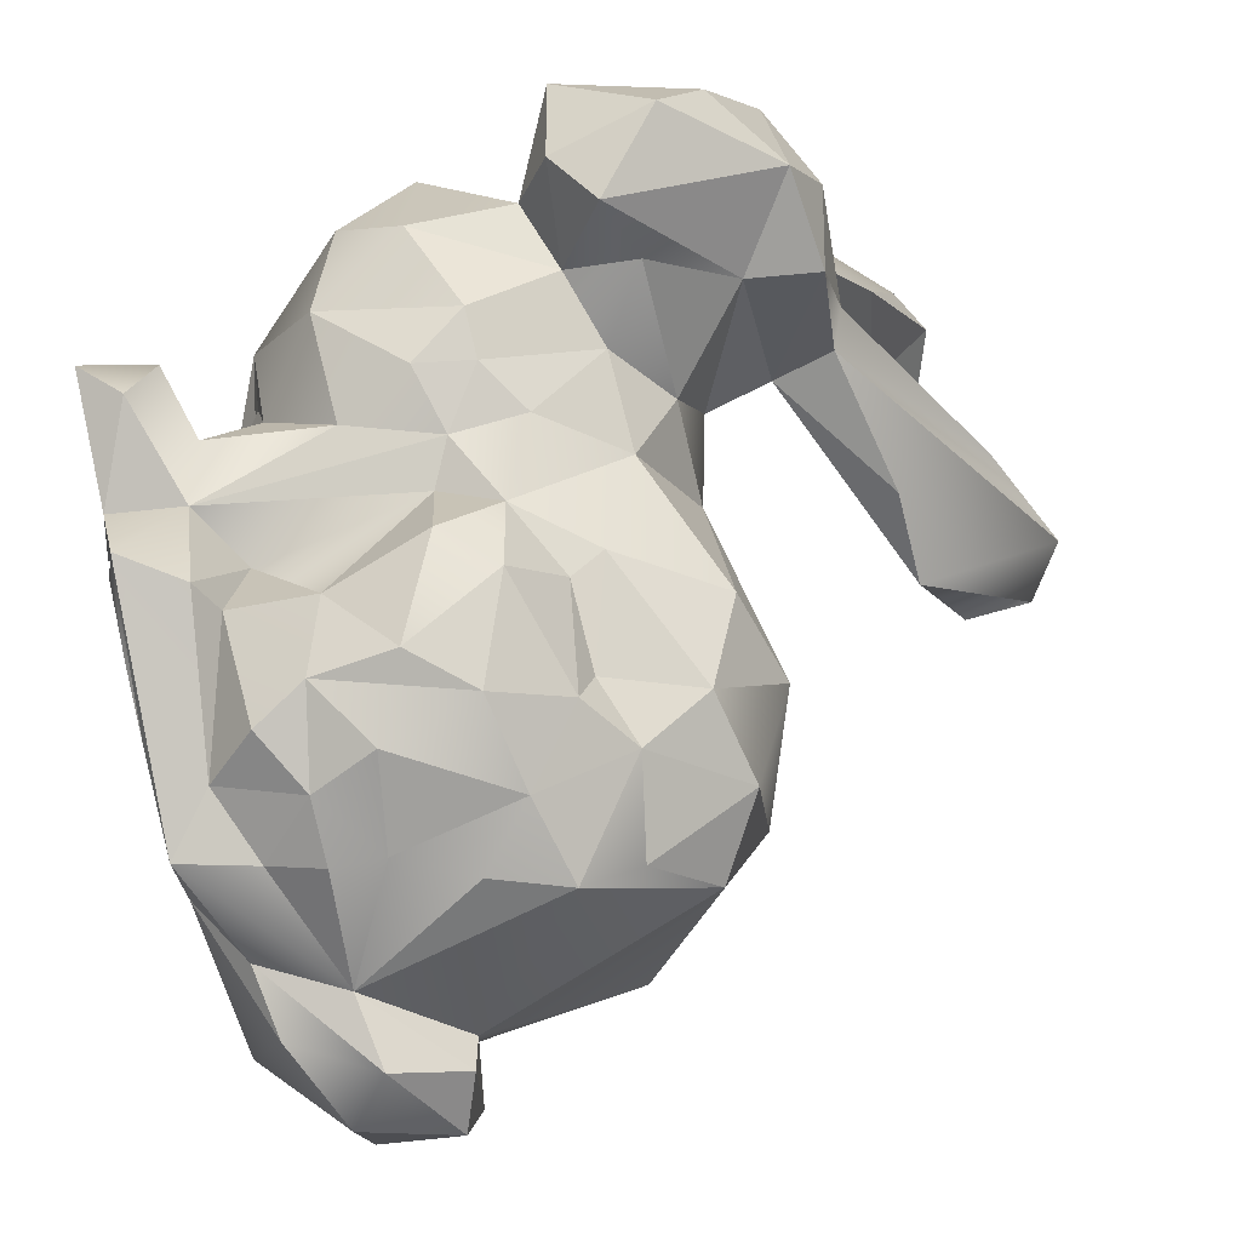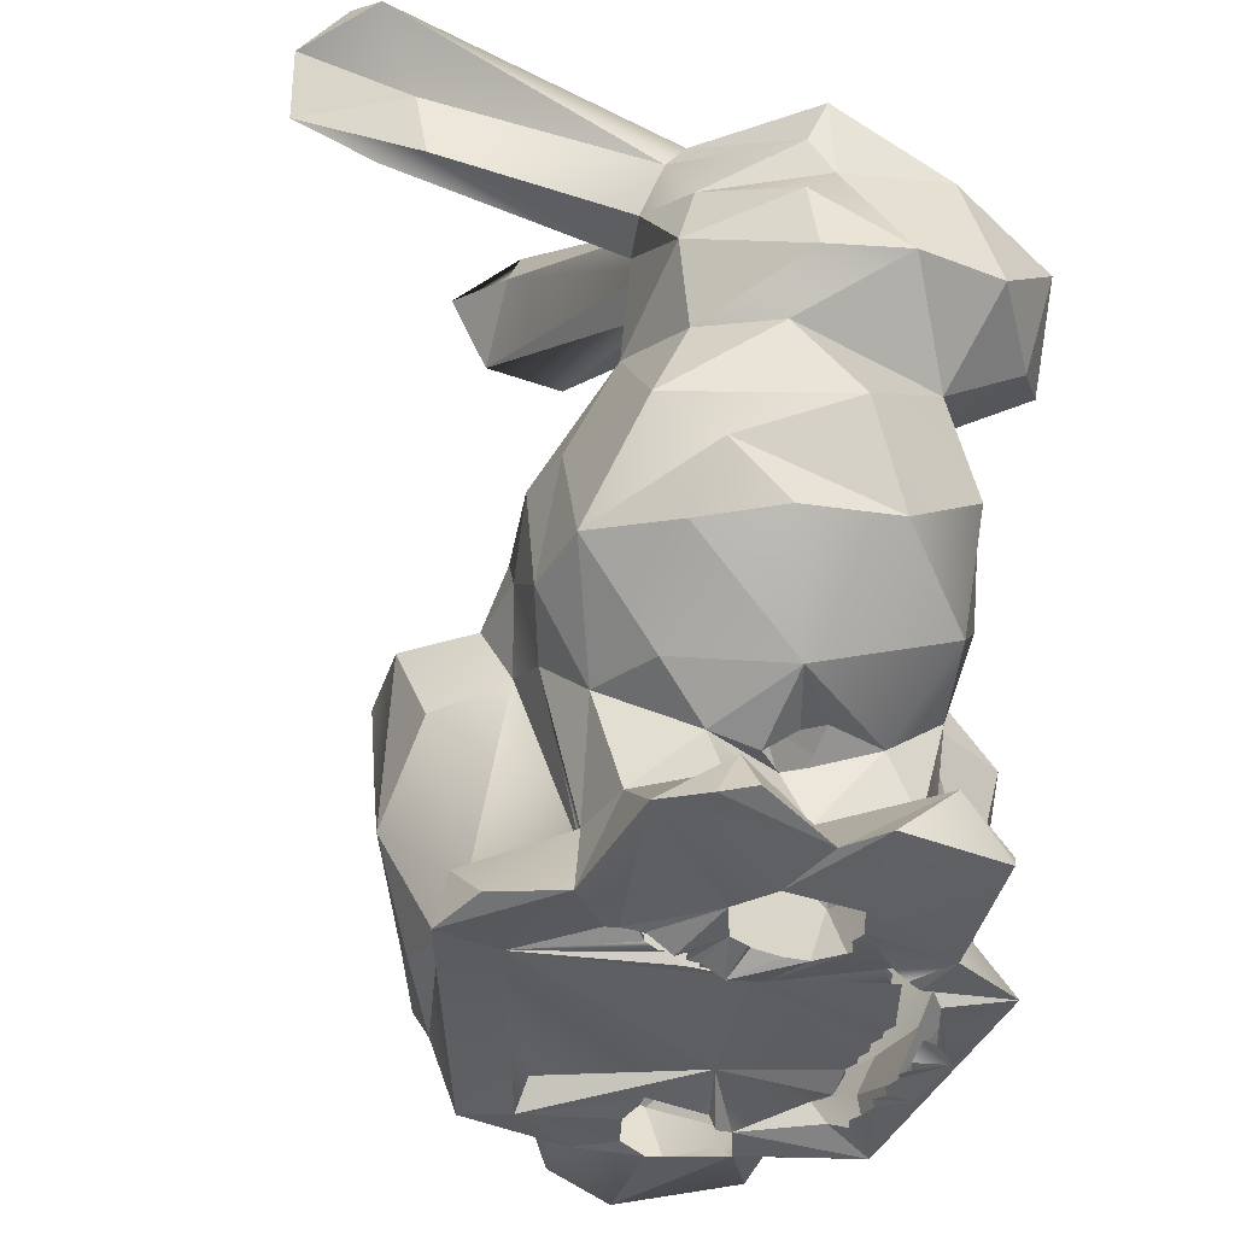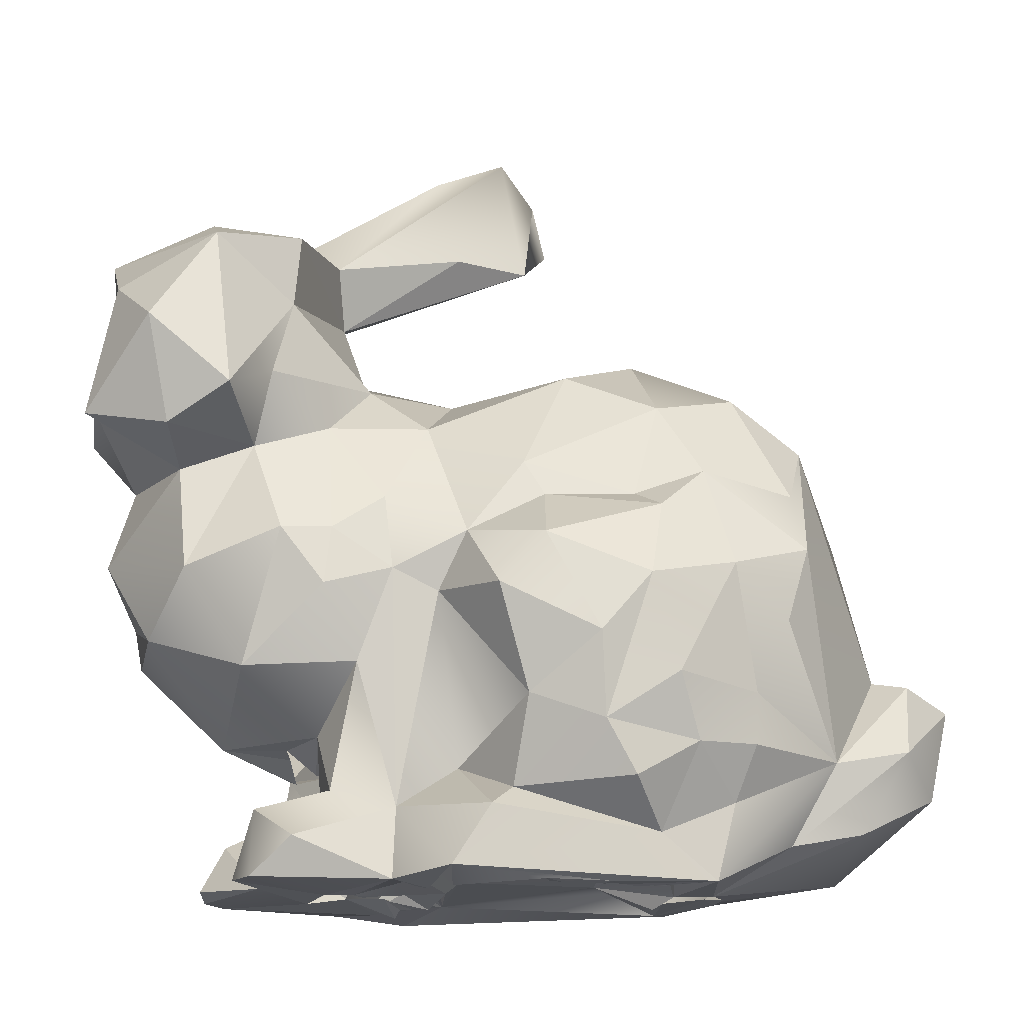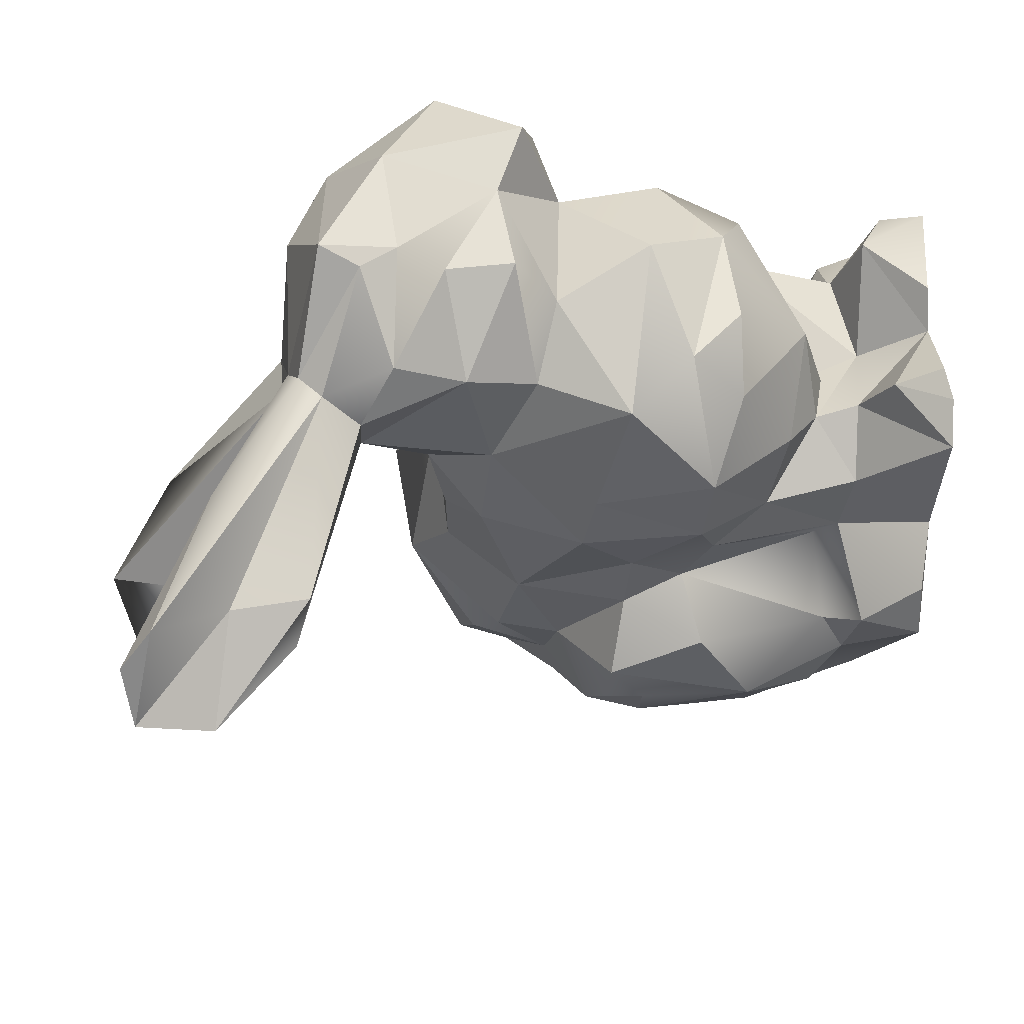
<metadata>
{"format":"obj","ext":"obj","renderer":"f3d","projection":"perspective","resolution":1024,"background":"white","views":[{"elev":75.5,"azim":77.1,"up":"+Z"},{"elev":-39.9,"azim":-99.8,"up":"+Y"},{"elev":-14.4,"azim":-2.9,"up":"+Y"},{"elev":-21.1,"azim":-95.6,"up":"+Z"}]}
</metadata>
<code>
o Bunny
v -0.03343 0.1162 0.03264
v -0.00889 0.1692 -0.02322
v -0.008708 0.1264 0.03157
v -0.08703 0.109 0.01094
v -0.01792 0.1877 -0.01893
v -0.07199 0.1817 -0.05391
v -0.0703 0.1679 -0.02139
v -0.06753 0.1522 -0.04758
v -0.0905 0.1372 0.01824
v -0.09415 0.1291 0.0126
v -0.04893 0.03403 -0.01306
v -0.02173 0.0831 0.05717
v -0.0618 0.1677 -0.04607
v 0.004495 0.1324 0.01941
v -0.003006 0.1291 -0.004367
v -0.05748 0.1567 0.01081
v -0.0566 0.1523 0.03159
v -0.07129 0.1495 0.04192
v -0.09047 0.09269 0.02103
v -0.07727 0.1535 -0.001358
v -0.09192 0.1509 0.01739
v -0.06909 0.1554 0.002795
v -0.07696 0.1073 0.03589
v -0.02864 0.1264 0.01154
v -0.06214 0.1497 -0.003581
v 0.04379 0.1007 0.004992
v -0.03304 0.09013 -0.02523
v -0.04369 0.1254 0.02371
v 0.02144 0.1229 0.03022
v -0.02932 0.03533 0.01718
v -0.08222 0.07815 0.02768
v -0.08174 0.1305 0.05305
v -0.05144 0.04689 0.01947
v -0.07892 0.1766 -0.04945
v 0.05297 0.07177 0.02369
v 0.04742 0.07318 0.01964
v -0.05013 0.1537 0.01146
v -0.09062 0.1436 0.0142
v -0.08328 0.1371 -0.00145
v -0.03227 0.05265 -0.00953
v -0.08477 0.07585 0.01106
v -0.02266 0.04673 0.05267
v -0.02927 0.03639 0.0544
v -0.06762 0.1184 0.05334
v 0.04253 0.0885 -0.007654
v -0.08697 0.08494 0.001447
v -0.0562 0.05529 0.01181
v -0.0576 0.05685 0.003691
v -0.06381 0.09932 -0.0178
v 0.05856 0.05369 0.004895
v 0.06141 0.06824 0.01668
v 0.0574 0.05178 0.02036
v -0.03129 0.1772 -0.003621
v 0.02375 0.1252 0.002086
v -0.04548 0.07477 -0.01807
v -0.03452 0.03619 0.03454
v -0.04148 0.04979 -0.01111
v -0.05242 0.0658 -0.01173
v -0.05788 0.07923 -0.02066
v -0.06247 0.1655 -0.06155
v -0.04911 0.1432 0.005885
v -0.04494 0.1306 0.009231
v 0.005482 0.03847 0.03341
v 0.007932 0.03945 0.03232
v 0.04663 0.07224 0.00513
v 0.03447 0.1145 0.02482
v 0.007163 0.1009 -0.02166
v -0.06389 0.1419 -0.007668
v -0.004729 0.0748 0.05865
v 0.003935 0.08503 0.05716
v 0.0086 0.06849 0.05618
v 0.001322 0.05133 0.05398
v -0.00392 0.06052 0.05576
v 0.05708 0.07135 0.005349
v 0.002383 0.1018 0.04414
v 0.006356 0.09848 0.05029
v 0.04147 0.04335 -0.003089
v -0.05201 0.1435 -2.2e-05
v -0.02426 0.0915 -0.03696
v -0.07529 0.08876 0.04084
v 0.00608 0.04295 0.0453
v 0.01212 0.05745 0.05145
v 0.03955 0.05796 -0.00576
v -0.0802 0.07501 -0.002835
v 0.01357 0.03507 -0.02089
v -0.01807 0.04467 -0.02795
v -0.06508 0.07174 0.03965
v -0.05872 0.0951 0.04486
v 0.02055 0.03539 -0.002564
v 0.006988 0.1188 0.039
v -0.05082 0.05596 0.01536
v 0.01892 0.08841 0.05008
v -0.06515 0.1184 -0.009562
v -0.0139 0.09195 0.05649
v -0.06896 0.04445 0.005871
v -0.05881 0.04902 0.005937
v -0.07297 0.1563 0.02667
v 0.01446 0.1061 0.04384
v -0.02996 0.03842 0.003822
v -0.03128 0.03768 0.001608
v -0.05118 0.08511 0.04566
v 0.0331 0.1065 -0.01156
v -0.0389 0.03514 0.04294
v -0.05088 0.1157 0.03402
v 0.0417 0.03796 0.007335
v -0.07283 0.1502 -0.04062
v 0.03842 0.05679 0.03217
v -0.08301 0.09541 -0.008218
v -0.08027 0.1117 -0.002034
v 0.03054 0.04249 0.02981
v -0.05567 0.04194 0.04688
v -0.02294 0.1771 -0.02167
v -0.05 0.09525 0.0441
v 0.02018 0.05651 -0.02757
v 0.02499 0.04903 -0.01998
v -0.06441 0.0634 -0.004097
v -0.07064 0.0789 -0.01656
v 0.05123 0.05889 0.03161
v -0.04971 0.05087 0.03573
v -0.05281 0.04874 -0.006951
v -0.04537 0.07228 0.04167
v -0.07325 0.03631 0.007607
v -0.04091 0.1015 0.04146
v -0.06399 0.1114 0.03725
v -0.03839 0.04765 0.03971
v -0.03947 0.08833 0.04359
v -0.03153 0.08449 0.04244
v -0.02672 0.09464 0.04534
v -0.01682 0.1077 0.04272
v -0.03615 0.07941 -0.02053
v -0.0947 0.117 0.01409
v -0.01889 0.05008 0.04745
v -0.01325 0.1014 0.04446
v -0.002983 0.03674 0.01534
v -0.01657 0.06507 0.05329
v -0.01371 0.1611 -0.0106
v -0.03414 0.03441 0.03674
v -0.02715 0.1597 0.00062
v 0.03248 0.09245 0.04281
v 0.01568 0.09818 -0.02367
v 0.01901 0.04826 0.04259
v 0.0223 0.05763 0.04675
v 0.03067 0.1031 0.03791
v 0.04304 0.0446 0.02947
v -0.05777 0.1392 0.03302
v -0.06084 0.1235 0.04301
v -0.0265 0.1097 -0.02039
v -0.06266 0.0353 0.04443
v 0.02261 0.06644 0.04676
v 0.02847 0.07925 0.04556
v 0.01575 0.03501 0.04309
v -0.09326 0.12 0.02887
v -0.07256 0.1423 -0.007886
v -0.03033 0.0401 0.03396
v 0.03415 0.06805 -0.01699
v -0.01092 0.1825 -0.02987
v -0.03556 0.04469 -0.0286
v -0.0647 0.179 -0.06182
v -0.02638 0.04994 -0.02507
v -0.0269 0.03872 0.03626
v -0.02904 0.03898 0.03607
v 0.01823 0.0358 0.004795
v -0.09326 0.1156 0.04167
v -0.05212 0.06083 0.03065
v -0.06642 0.03637 0.02721
v -0.08886 0.1401 0.03708
v -0.02881 0.03414 0.04285
v -0.06243 0.04731 0.03778
v -0.05251 0.05591 0.01894
v -0.01105 0.1004 -0.02452
v -0.06968 0.03474 -0.006517
v -0.05091 0.1289 -0.003997
v -0.03126 0.03459 0.01093
v 0.006775 0.0388 -0.01099
v -0.07841 0.1123 0.04836
v -0.01075 0.03481 0.04314
v -0.01324 0.03479 0.04871
v -0.01263 0.0349 0.04262
v 0.01069 0.03438 -0.01246
v -0.05758 0.1481 -0.001617
v -0.04474 0.03518 -0.02511
v -0.03635 0.03395 -0.03088
v -0.02901 0.03693 0.005808
v -0.01849 0.08471 -0.03963
v -0.02914 0.03655 -0.01979
v -0.06099 0.1563 0.002947
v -0.06214 0.03569 0.02029
v -0.03672 0.03459 0.02232
v -0.02782 0.05475 0.03586
v -0.03225 0.03306 0.01102
v -0.03654 0.0349 0.01836
v 0.01008 0.03484 0.01861
v 0.01068 0.03455 0.02063
v 0.007298 0.03265 0.01742
v -0.07274 0.03482 0.001649
v -0.05771 0.05993 0.02113
v -0.03127 0.07507 -0.0326
v -0.003924 0.1115 -0.02061
v -0.08521 0.1246 -0.004456
v -0.07165 0.1638 -0.04273
v -0.03674 0.1247 -0.007409
v 0.03669 0.08648 -0.01725
v 0.003293 0.116 -0.01886
v -0.01825 0.1229 -0.006901
v -0.07717 0.1492 -0.004709
v 0.00642 0.03461 0.01629
v 0.01685 0.1175 -0.01447
v -0.05363 0.1006 -0.02157
v 0.008293 0.09227 -0.03194
v 0.05194 0.05935 -0.004368
v -0.04684 0.1187 -0.01439
v -0.04095 0.0338 0.02716
v -0.04553 0.03389 0.02781
v -0.005971 0.03931 0.03651
v -0.02677 0.03742 0.01592
v -0.0335 0.03382 0.008837
v 0.03267 0.05008 -0.008235
v -0.04487 0.09025 -0.02192
v 0.009989 0.07049 -0.03236
v -0.03115 0.03674 0.0407
v -0.002321 0.03471 0.0456
v 0.01071 0.04629 -0.02576
v 0.004056 0.05697 -0.03127
v -0.006529 0.04893 -0.03128
v -0.002484 0.08288 -0.0374
v -0.01659 0.06354 -0.03764
v -0.0325 0.03374 0.009074
v 0.01063 0.03507 0.003799
v 0.01758 0.03455 0.02212
v 0.02265 0.03615 0.01271
v 0.02018 0.03732 0.02009
v -0.003344 0.03472 0.04111
v -0.001502 0.03501 0.03943
v -0.01341 0.03931 0.03857
v -0.015 0.03937 0.03991
v -0.03281 0.03405 0.03886
v -0.02654 0.03907 0.03803
v 0.02105 0.03521 0.009196
v 0.009376 0.03671 0.03513
v 0.02055 0.03753 0.004759
v 0.005513 0.03609 0.006367
v 0.008064 0.03627 0.006002
v -0.0157 0.03701 0.04386
v -0.007573 0.03942 0.03784
v -0.005252 0.03502 0.04052
v -0.007293 0.03547 0.04227
v 0.002738 0.03772 0.03449
v -0.002248 0.03933 0.03545
v -0.008916 0.03502 0.04146
v 0.006728 0.03472 0.03789
v -0.000149 0.03952 0.03575
v -0.009665 0.03941 0.03748
v 0.000247 0.03476 0.04015
v -0.01812 0.03475 0.04507
v -0.06927 0.06081 0.01516
v 0.004818 0.03489 0.03729
v -0.00388 0.03949 0.03681
v 0.002607 0.03456 0.03864
v -0.05722 0.05888 0.01714
v -0.04173 0.03364 -0.005646
v -0.04691 0.03512 0.008543
v -0.05389 0.03369 0.01426
v -0.03788 0.03613 -0.007269
v -0.04921 0.03663 0.008551
v -0.05054 0.03402 0.02669
v -0.04116 0.03362 -0.001947
v -0.03817 0.03225 0.002601
v -0.04015 0.03503 0.009962
v -0.05101 0.03472 0.02483
v -0.0363 0.03942 -0.005098
v -0.03991 0.03386 0.000216
v -0.03997 0.03439 -0.002104
v -0.03883 0.03399 0.000319
v -0.03535 0.03985 -0.002797
v -0.03731 0.03364 0.004571
v -0.03929 0.03432 0.01278
v -0.03416 0.03768 -0.000778
v -0.01127 0.03949 0.03883
v -0.03208 0.03838 -0.000419
v -0.03523 0.03372 0.004914
v -0.03491 0.0337 0.006824
v -0.03684 0.03573 0.01365
v -0.0438 0.03363 0.02638
v -0.03382 0.03381 0.006925
f 19 4 108
f 20 21 22
f 7 22 25
f 38 21 20
f 41 31 46
f 50 51 52
f 44 32 175
f 15 14 54
f 50 210 74
f 98 75 76
f 77 50 105
f 124 23 80
f 88 124 80
f 82 71 73
f 83 45 65
f 71 70 73
f 87 88 80
f 28 1 24
f 70 92 76
f 136 61 78
f 21 97 22
f 75 90 129
f 45 102 26
f 82 73 72
f 101 88 87
f 88 104 124
f 113 104 88
f 35 107 118
f 88 101 113
f 133 75 129
f 111 119 168
f 180 112 2
f 87 121 101
f 94 70 76
f 110 118 107
f 144 118 110
f 14 24 3
f 35 36 107
f 123 104 113
f 73 70 69
f 101 126 113
f 125 119 111
f 126 101 121
f 126 123 113
f 123 1 104
f 1 28 104
f 65 26 36
f 37 53 16
f 98 29 90
f 125 126 121
f 168 187 165
f 128 123 126
f 128 1 123
f 15 24 14
f 127 126 125
f 127 128 126
f 158 13 60
f 189 127 125
f 128 129 1
f 168 33 187
f 98 90 75
f 45 26 65
f 133 129 128
f 3 1 129
f 114 155 115
f 76 92 98
f 1 3 24
f 92 139 98
f 73 135 132
f 14 3 90
f 29 14 90
f 90 3 129
f 8 60 13
f 98 143 29
f 42 81 132
f 135 69 12
f 12 69 94
f 77 210 50
f 81 72 132
f 132 72 73
f 135 73 69
f 76 133 94
f 137 103 56
f 69 70 94
f 44 18 32
f 52 118 144
f 44 145 18
f 143 66 29
f 46 31 19
f 146 44 124
f 44 146 145
f 141 107 142
f 145 17 18
f 124 104 146
f 136 37 138
f 9 21 38
f 149 150 92
f 81 151 141
f 28 145 146
f 146 104 28
f 151 107 141
f 136 5 37
f 143 98 139
f 150 139 92
f 66 139 36
f 107 150 149
f 141 142 82
f 51 50 74
f 199 153 68
f 51 118 52
f 43 151 81
f 37 5 53
f 92 70 71
f 81 141 82
f 142 149 82
f 61 136 138
f 71 149 92
f 82 149 71
f 43 81 42
f 107 139 150
f 142 107 149
f 139 66 143
f 61 138 37
f 36 139 107
f 82 72 81
f 25 68 13
f 57 40 157
f 99 100 185
f 152 166 9
f 155 83 115
f 85 115 89
f 84 41 46
f 91 164 169
f 160 161 154
f 9 39 10
f 61 62 172
f 156 136 2
f 155 202 45
f 115 83 217
f 151 110 107
f 176 177 178
f 155 45 83
f 172 78 61
f 9 38 39
f 115 217 89
f 215 183 185
f 86 157 159
f 33 96 187
f 26 66 36
f 218 27 130
f 61 17 145
f 61 37 17
f 62 145 28
f 62 61 145
f 105 50 52
f 6 13 158
f 6 34 7
f 74 35 51
f 36 35 74
f 65 36 74
f 6 7 13
f 22 97 16
f 24 62 28
f 20 205 38
f 97 17 16
f 8 13 68
f 125 121 119
f 17 97 18
f 26 54 66
f 186 22 16
f 102 54 26
f 62 24 201
f 7 20 22
f 16 17 37
f 54 29 66
f 18 97 21
f 131 10 199
f 180 2 78
f 25 13 7
f 19 108 46
f 14 29 54
f 148 111 168
f 135 12 127
f 7 34 20
f 189 135 127
f 132 135 189
f 186 16 53
f 103 43 125
f 12 94 128
f 125 42 189
f 189 42 132
f 192 193 194
f 122 95 195
f 147 208 211
f 33 91 48
f 148 168 165
f 32 163 175
f 166 32 18
f 43 42 125
f 133 128 94
f 31 80 19
f 118 51 35
f 196 169 164
f 187 95 122
f 18 21 166
f 187 96 95
f 19 80 23
f 119 121 164
f 127 12 128
f 197 79 226
f 32 166 163
f 96 33 48
f 60 200 158
f 158 200 34
f 106 200 60
f 27 79 197
f 47 48 91
f 168 119 33
f 205 200 106
f 200 205 34
f 130 27 197
f 159 130 197
f 40 130 159
f 157 40 159
f 9 166 21
f 158 34 6
f 198 147 15
f 112 5 156
f 57 157 181
f 34 205 20
f 84 117 116
f 202 209 140
f 80 31 87
f 153 205 106
f 152 10 131
f 204 201 24
f 33 164 91
f 11 57 181
f 174 179 134
f 117 46 108
f 19 23 4
f 152 9 10
f 54 207 15
f 180 186 112
f 53 5 186
f 203 207 67
f 15 203 198
f 58 120 48
f 198 170 147
f 78 2 136
f 183 99 185
f 24 15 204
f 152 163 166
f 39 205 153
f 95 171 195
f 96 48 120
f 96 120 171
f 4 109 108
f 10 39 199
f 38 205 39
f 109 131 199
f 4 131 109
f 170 209 79
f 102 207 54
f 153 106 68
f 102 45 202
f 65 210 83
f 155 114 209
f 56 103 213
f 56 213 212
f 188 30 212
f 215 56 30
f 214 215 134
f 186 25 22
f 186 180 25
f 102 202 140
f 27 170 79
f 102 140 67
f 78 68 180
f 74 210 65
f 180 68 25
f 75 133 76
f 201 204 147
f 211 208 93
f 67 209 170
f 93 172 211
f 15 207 203
f 67 140 209
f 172 201 211
f 170 27 147
f 112 186 5
f 62 201 172
f 204 15 147
f 190 30 188
f 209 184 79
f 201 147 211
f 120 11 171
f 108 109 93
f 117 108 49
f 170 198 67
f 199 39 153
f 59 49 208
f 77 217 210
f 49 93 208
f 60 8 106
f 48 116 58
f 93 199 68
f 173 30 190
f 182 157 86
f 172 68 78
f 49 108 93
f 58 59 55
f 77 89 217
f 120 58 57
f 58 55 57
f 55 59 218
f 167 43 220
f 209 114 219
f 218 208 147
f 11 120 57
f 222 114 115
f 115 85 222
f 67 207 102
f 58 117 59
f 114 223 219
f 222 223 114
f 130 55 218
f 67 198 203
f 222 224 223
f 225 209 219
f 223 226 219
f 224 226 223
f 202 155 209
f 86 222 85
f 117 58 116
f 219 226 225
f 40 55 130
f 190 216 227
f 184 209 225
f 109 199 93
f 86 224 222
f 226 184 225
f 30 56 212
f 157 182 181
f 111 148 103
f 57 55 40
f 215 154 56
f 112 156 2
f 117 49 59
f 226 224 86
f 93 68 172
f 95 96 171
f 46 117 84
f 159 226 86
f 159 197 226
f 79 184 226
f 59 208 218
f 85 182 86
f 27 218 147
f 230 229 231
f 233 221 232
f 234 235 215
f 77 105 89
f 235 237 215
f 238 229 230
f 111 103 125
f 162 238 240
f 228 241 179
f 238 162 89
f 68 106 8
f 151 239 193
f 242 241 228
f 177 243 178
f 214 244 215
f 245 221 246
f 247 248 134
f 177 176 249
f 221 43 177
f 105 238 89
f 229 151 193
f 239 151 250
f 131 4 152
f 4 23 152
f 246 177 249
f 23 163 152
f 190 188 191
f 177 43 167
f 236 43 103
f 162 228 179
f 134 241 206
f 247 251 248
f 193 239 64
f 221 151 43
f 5 136 156
f 244 252 215
f 253 221 233
f 254 177 167
f 179 185 85
f 105 229 238
f 185 179 174
f 160 154 215
f 236 103 137
f 134 185 174
f 175 163 23
f 110 151 229
f 144 110 229
f 255 84 116
f 84 255 41
f 41 255 31
f 250 151 256
f 89 179 85
f 221 177 246
f 248 257 214
f 255 87 31
f 124 175 23
f 33 119 164
f 64 247 134
f 44 175 124
f 187 122 195
f 48 255 116
f 64 63 247
f 232 221 245
f 194 193 134
f 151 221 253
f 256 151 258
f 171 187 195
f 52 144 105
f 48 47 255
f 47 259 255
f 196 255 259
f 196 164 255
f 164 87 255
f 220 43 236
f 144 229 105
f 215 237 160
f 260 171 11
f 248 214 134
f 11 181 182
f 261 171 260
f 262 187 171
f 261 262 171
f 262 165 187
f 260 11 263
f 261 264 262
f 185 11 182
f 185 263 11
f 164 121 87
f 266 261 260
f 262 265 165
f 265 148 165
f 267 261 266
f 269 265 262
f 85 185 182
f 194 134 206
f 271 266 272
f 271 267 266
f 268 261 267
f 89 162 179
f 151 253 258
f 185 270 263
f 273 267 271
f 134 215 185
f 274 270 185
f 193 64 134
f 83 210 217
f 275 268 267
f 278 234 215
f 279 277 274
f 280 268 275
f 103 148 265
f 252 278 215
f 177 254 243
f 185 279 274
f 185 100 279
f 281 268 280
f 268 190 276
f 190 282 276
f 190 268 281
f 212 213 283
f 241 134 179
f 216 281 284
f 216 190 281
f 190 191 282
f 213 103 265

</code>
